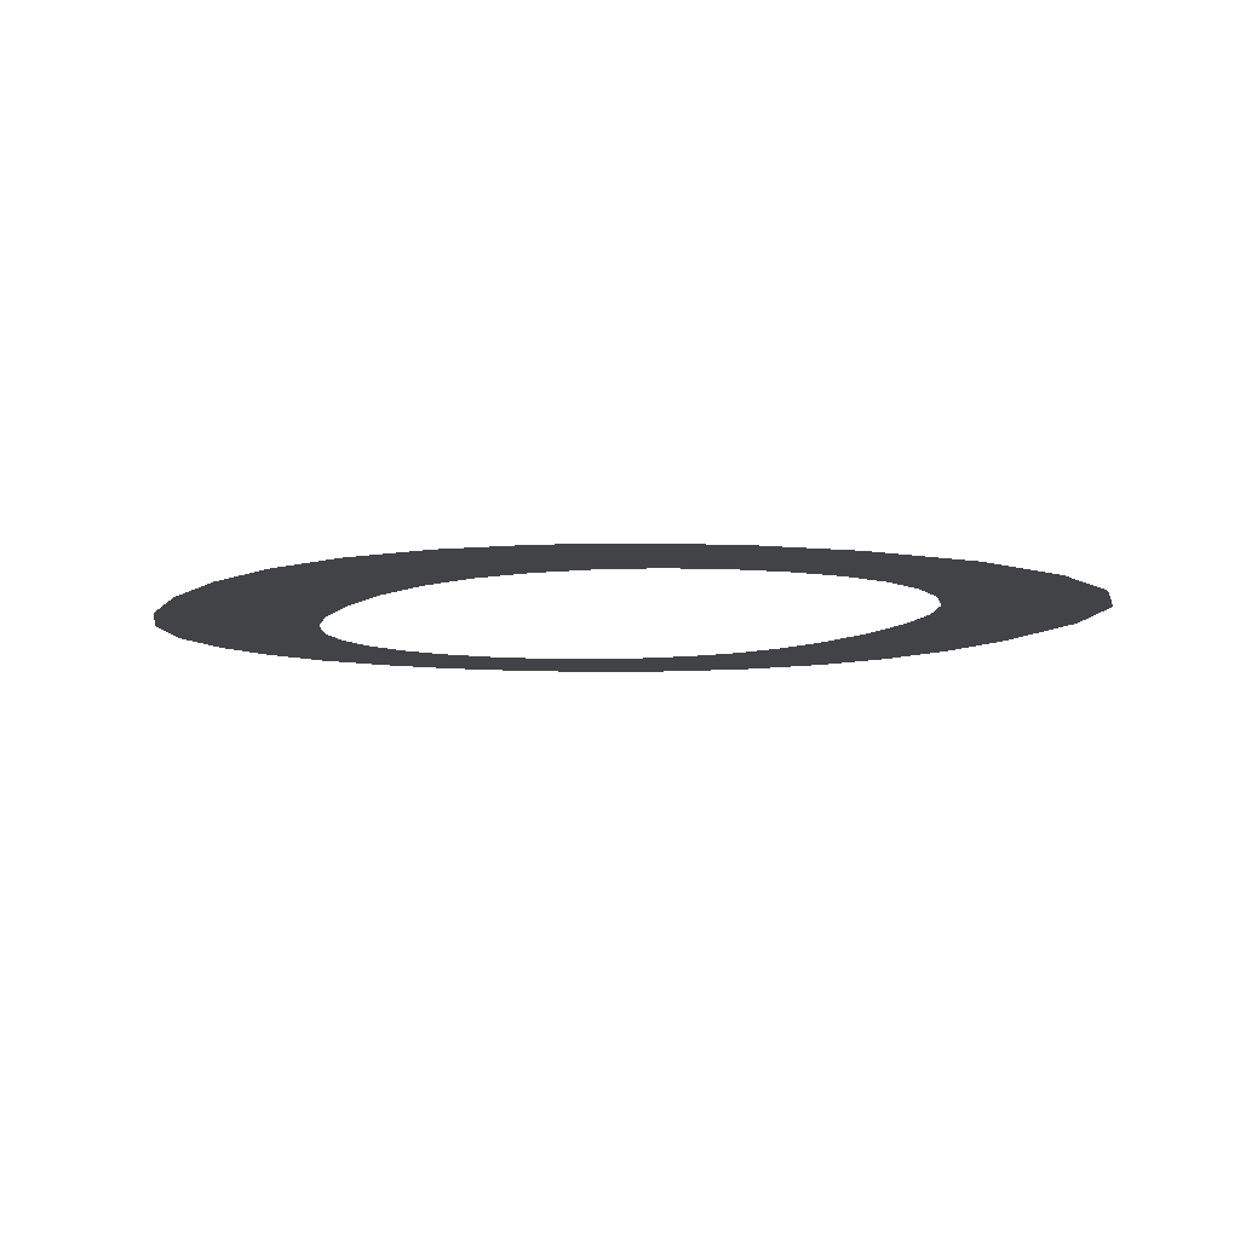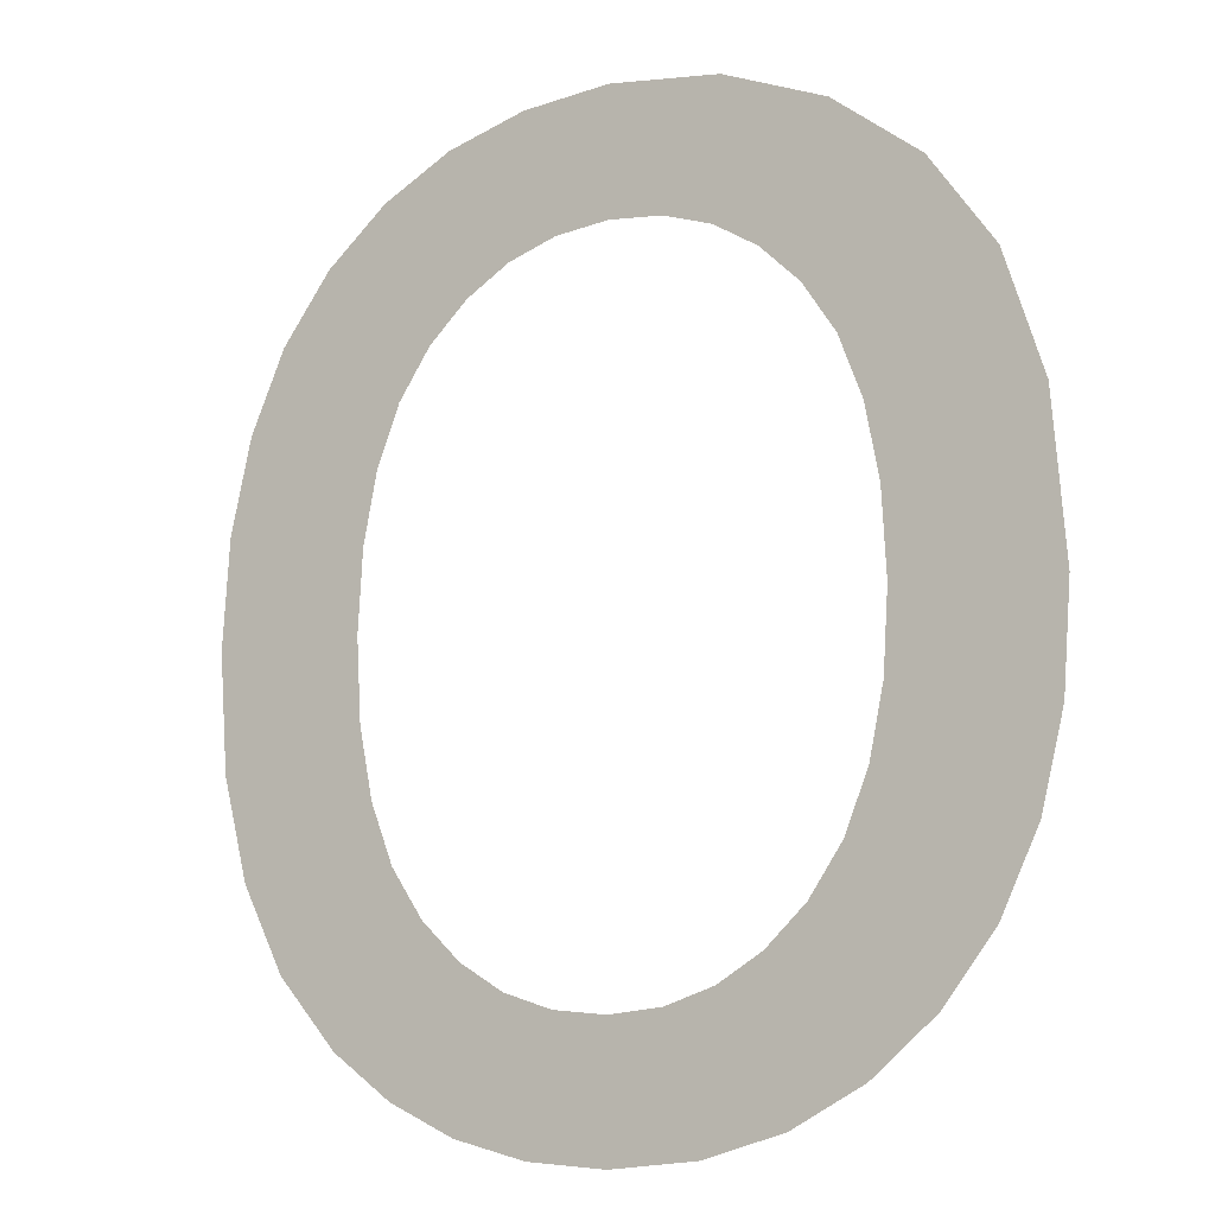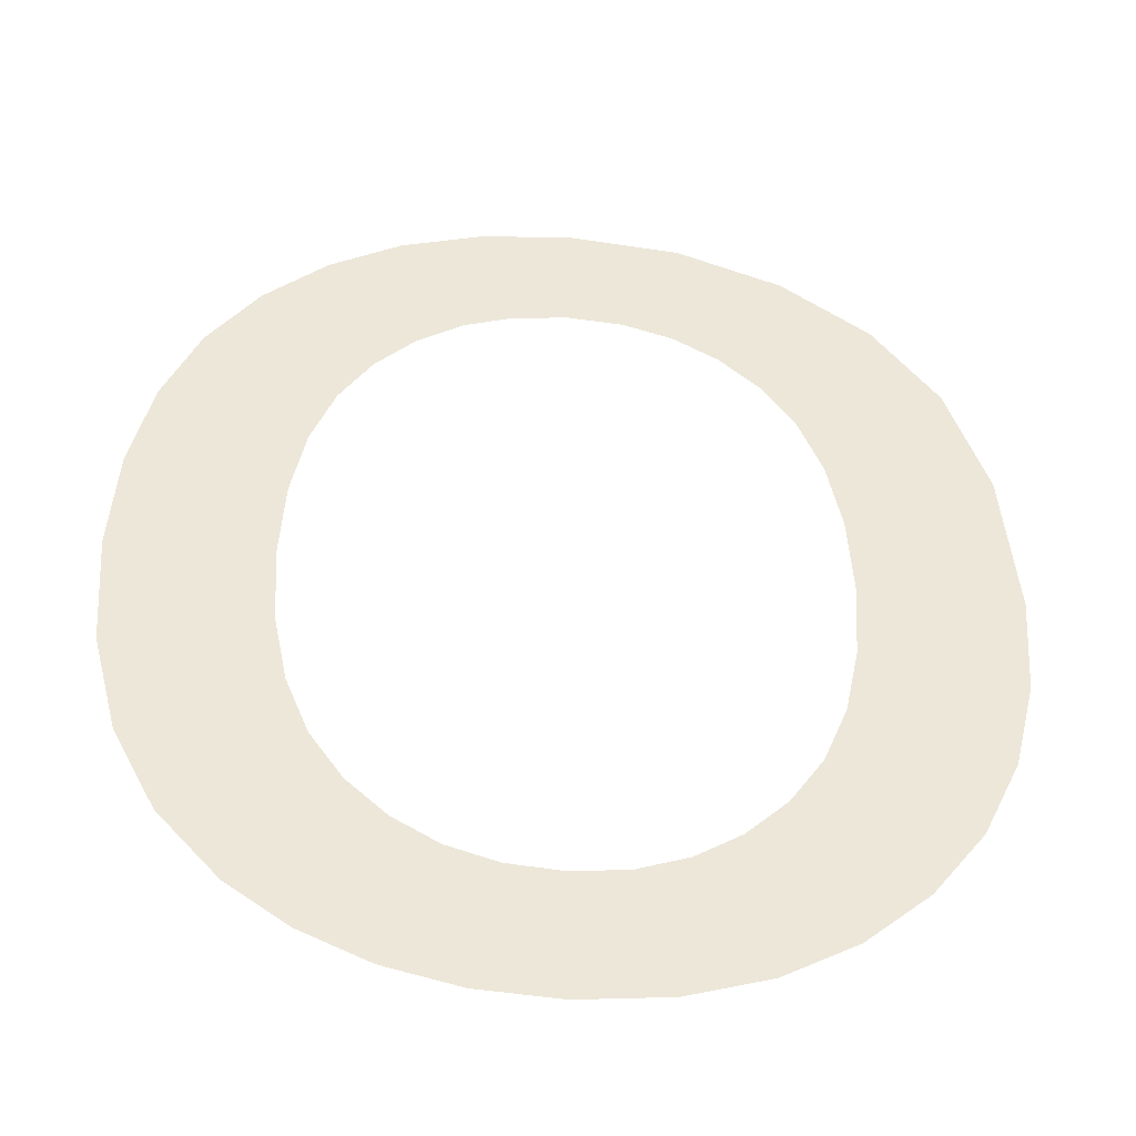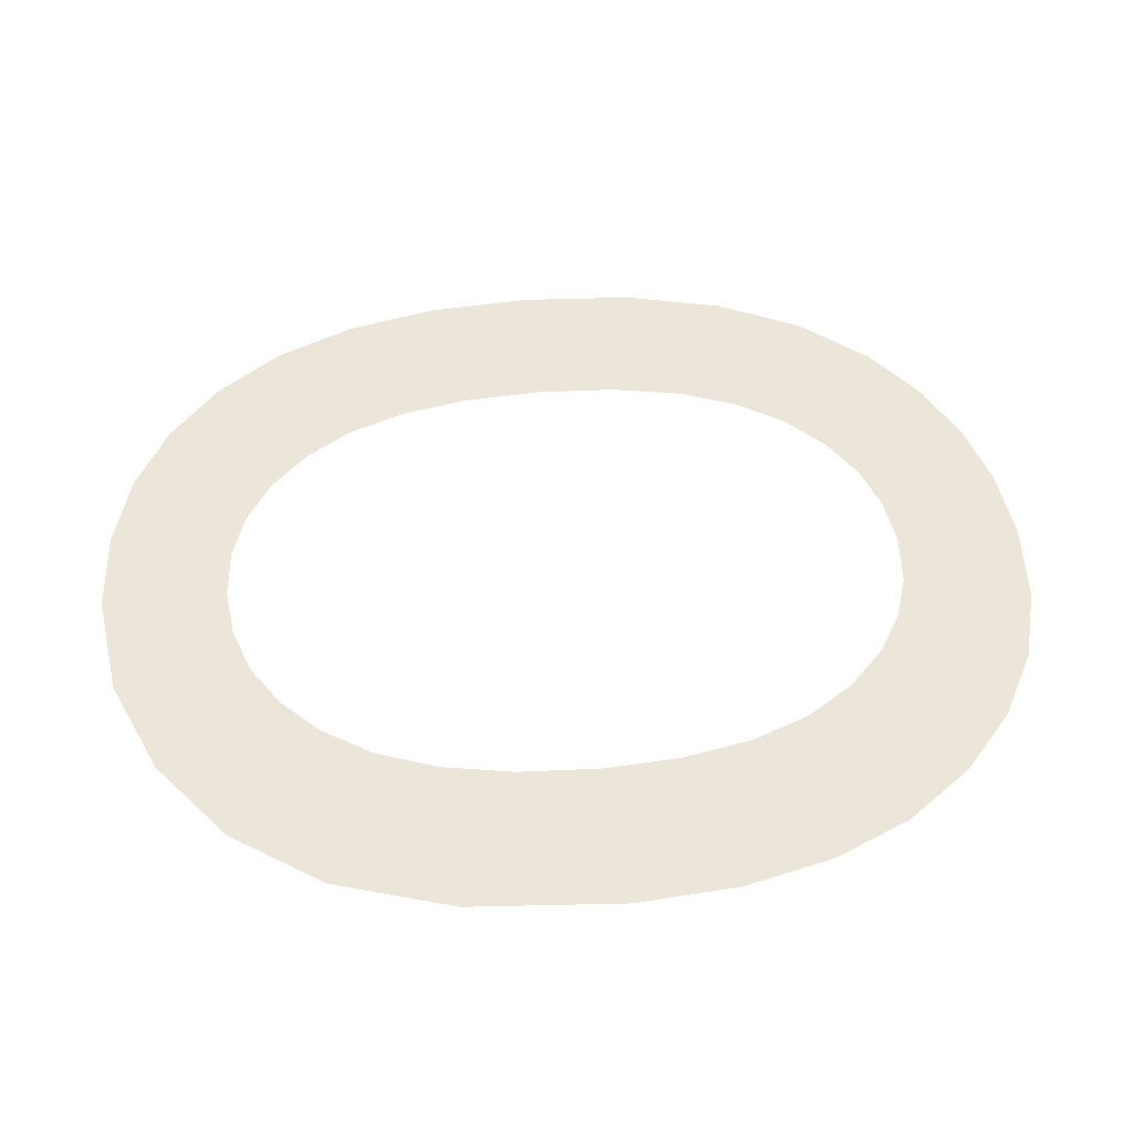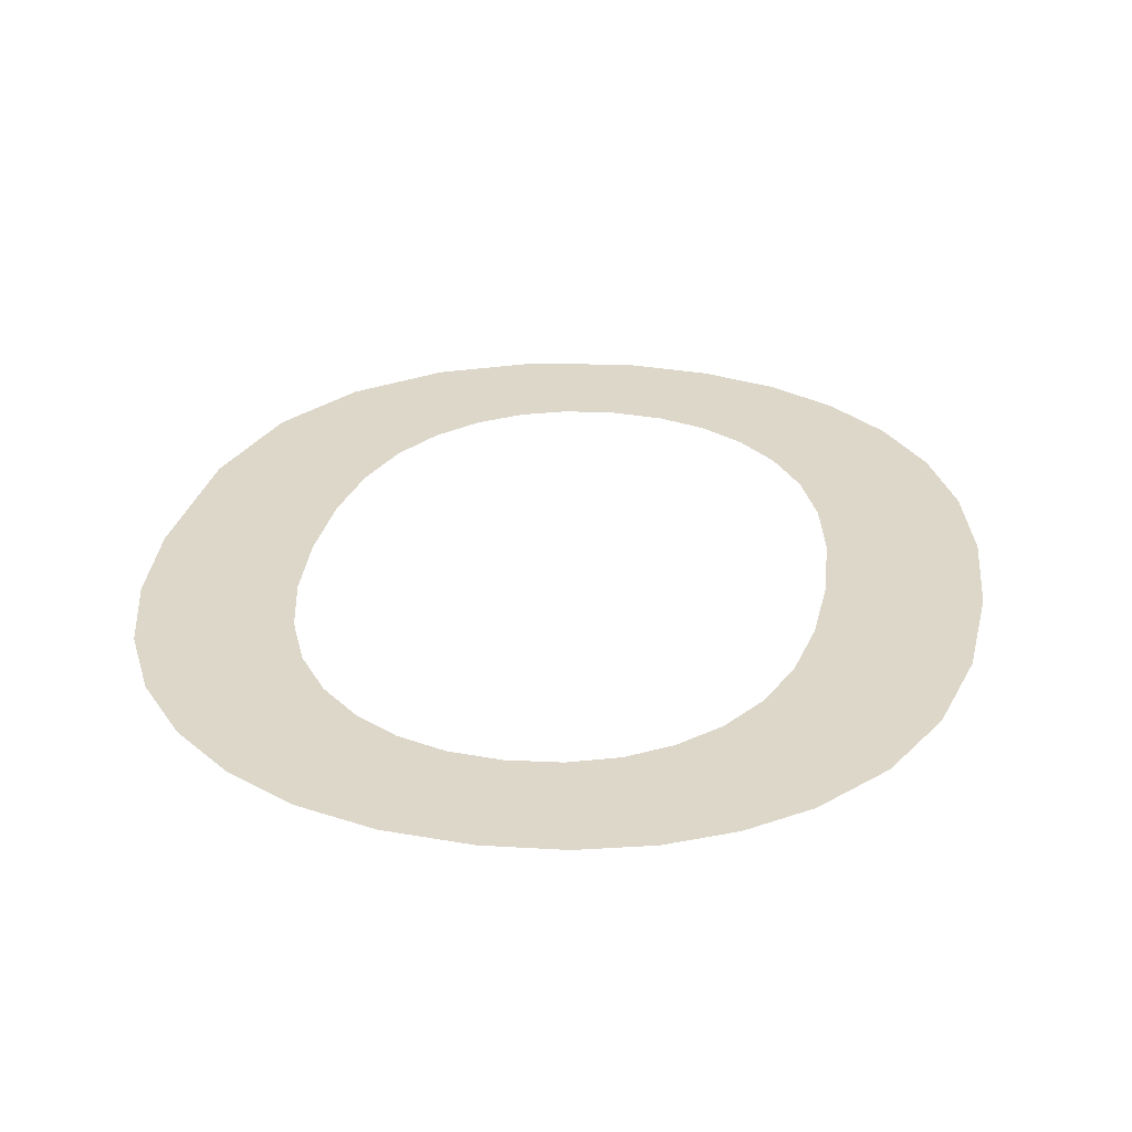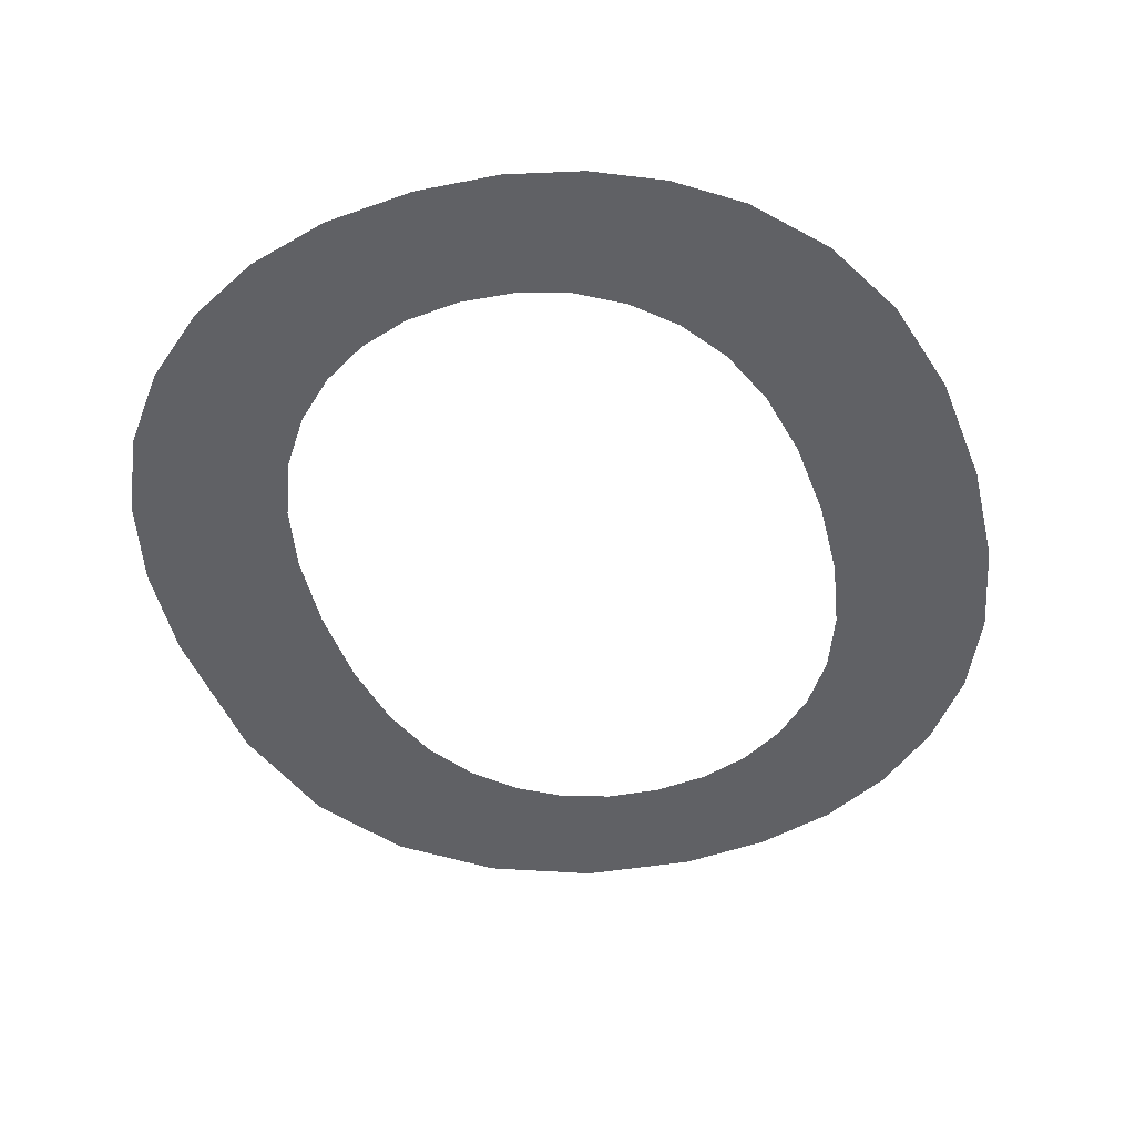
<metadata>
{"format":"obj","ext":"obj","renderer":"f3d","projection":"perspective","resolution":1024,"background":"white","views":[{"elev":-6.9,"azim":-23.2,"up":"+Y"},{"elev":-10.5,"azim":31.8,"up":"+Z"},{"elev":-43.3,"azim":-4.8,"up":"+Z"},{"elev":46.6,"azim":83.6,"up":"+Y"},{"elev":30.8,"azim":-170.7,"up":"+Y"},{"elev":-48.6,"azim":-163.0,"up":"+Y"}]}
</metadata>
<code>
o mesh308/mesh308-geometry#mesh308-geometry
v -0.03383 -0.1692 0.01041
v -0.03351 -0.1691 0.01463
v -0.03358 -0.1691 0.01581
v -0.03294 -0.1692 0.009776
v -0.03416 -0.1691 0.02089
v -0.0333 -0.1691 0.01361
v -0.03472 -0.1692 0.01141
v -0.03325 -0.1691 0.02166
v -0.03296 -0.1691 0.01274
v -0.0349 -0.1691 0.01991
v -0.03351 -0.1691 0.01699
v -0.03248 -0.1691 0.01204
v -0.03535 -0.1691 0.01264
v -0.0333 -0.1691 0.01801
v -0.03196 -0.1692 0.009321
v -0.03543 -0.1691 0.01874
v -0.03296 -0.1691 0.01887
v -0.03189 -0.1691 0.0115
v -0.03573 -0.1691 0.0141
v -0.0322 -0.1691 0.02222
v -0.03088 -0.1692 0.009048
v -0.03575 -0.1691 0.01737
v -0.03248 -0.1691 0.01958
v -0.03124 -0.1692 0.01111
v -0.03586 -0.1691 0.01581
v -0.03189 -0.1691 0.02013
v -0.03051 -0.1692 0.01087
v -0.03102 -0.1691 0.02255
v -0.02971 -0.1692 0.008957
v -0.03124 -0.1691 0.02052
v -0.02971 -0.1692 0.0108
v -0.03051 -0.1691 0.02075
v -0.02842 -0.1692 0.009067
v -0.02971 -0.1691 0.02266
v -0.02892 -0.1692 0.01087
v -0.02971 -0.1691 0.02083
v -0.0282 -0.1692 0.01111
v -0.02892 -0.1691 0.02075
v -0.02726 -0.1692 0.009399
v -0.02806 -0.1691 0.02246
v -0.02755 -0.1691 0.0115
v -0.0282 -0.1691 0.02052
v -0.02696 -0.1691 0.01205
v -0.02754 -0.1691 0.02012
v -0.02621 -0.1692 0.009953
v -0.02655 -0.1691 0.02185
v -0.02648 -0.1691 0.01275
v -0.02696 -0.1691 0.01957
v -0.02614 -0.1691 0.0136
v -0.02648 -0.1691 0.01886
v -0.02529 -0.1692 0.01073
v -0.02527 -0.1691 0.02089
v -0.02593 -0.1691 0.01459
v -0.02613 -0.1691 0.01798
v -0.02586 -0.1691 0.01573
v -0.02593 -0.1691 0.01694
v -0.02454 -0.1691 0.0117
v -0.02434 -0.1691 0.0196
v -0.02401 -0.1691 0.01284
v -0.02377 -0.1691 0.01788
v -0.02368 -0.1691 0.01414
v -0.02358 -0.1691 0.01562
f 1 2 3
f 2 1 4
f 3 2 1
f 4 1 2
f 5 1 3
f 3 1 5
f 2 4 6
f 6 4 2
f 5 7 1
f 1 7 5
f 5 3 8
f 8 3 5
f 6 4 9
f 9 4 6
f 10 7 5
f 5 7 10
f 8 3 11
f 11 3 8
f 9 4 12
f 12 4 9
f 10 13 7
f 7 13 10
f 8 11 14
f 14 11 8
f 12 4 15
f 15 4 12
f 16 13 10
f 10 13 16
f 8 14 17
f 17 14 8
f 12 15 18
f 18 15 12
f 16 19 13
f 13 19 16
f 8 17 20
f 20 17 8
f 18 15 21
f 21 15 18
f 22 19 16
f 16 19 22
f 20 17 23
f 23 17 20
f 18 21 24
f 24 21 18
f 19 22 25
f 25 22 19
f 20 23 26
f 26 23 20
f 24 21 27
f 27 21 24
f 20 26 28
f 28 26 20
f 27 21 29
f 29 21 27
f 28 26 30
f 30 26 28
f 27 29 31
f 31 29 27
f 28 30 32
f 32 30 28
f 31 29 33
f 33 29 31
f 28 32 34
f 34 32 28
f 31 33 35
f 35 33 31
f 34 32 36
f 36 32 34
f 35 33 37
f 37 33 35
f 34 36 38
f 38 36 34
f 37 33 39
f 39 33 37
f 34 38 40
f 40 38 34
f 37 39 41
f 41 39 37
f 40 38 42
f 42 38 40
f 41 39 43
f 43 39 41
f 40 42 44
f 44 42 40
f 43 39 45
f 45 39 43
f 40 44 46
f 46 44 40
f 43 45 47
f 47 45 43
f 46 44 48
f 48 44 46
f 47 45 49
f 49 45 47
f 46 48 50
f 50 48 46
f 49 45 51
f 51 45 49
f 46 50 52
f 52 50 46
f 49 51 53
f 53 51 49
f 52 50 54
f 54 50 52
f 53 51 55
f 55 51 53
f 52 54 56
f 56 54 52
f 52 55 51
f 51 55 52
f 52 56 55
f 55 56 52
f 52 51 57
f 57 51 52
f 52 57 58
f 58 57 52
f 58 57 59
f 59 57 58
f 58 59 60
f 60 59 58
f 60 59 61
f 61 59 60
f 60 61 62
f 62 61 60

</code>
